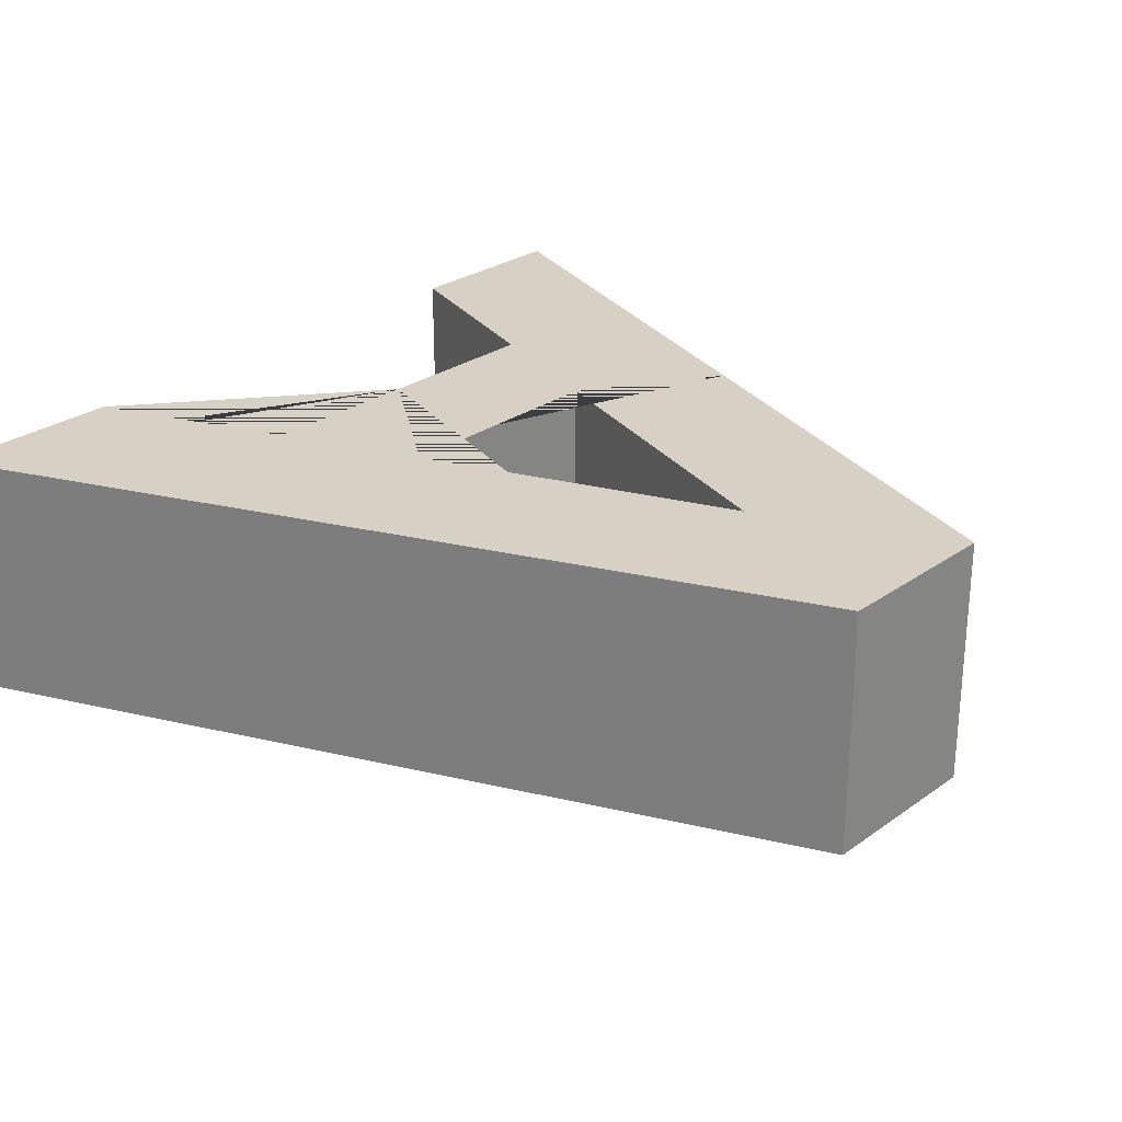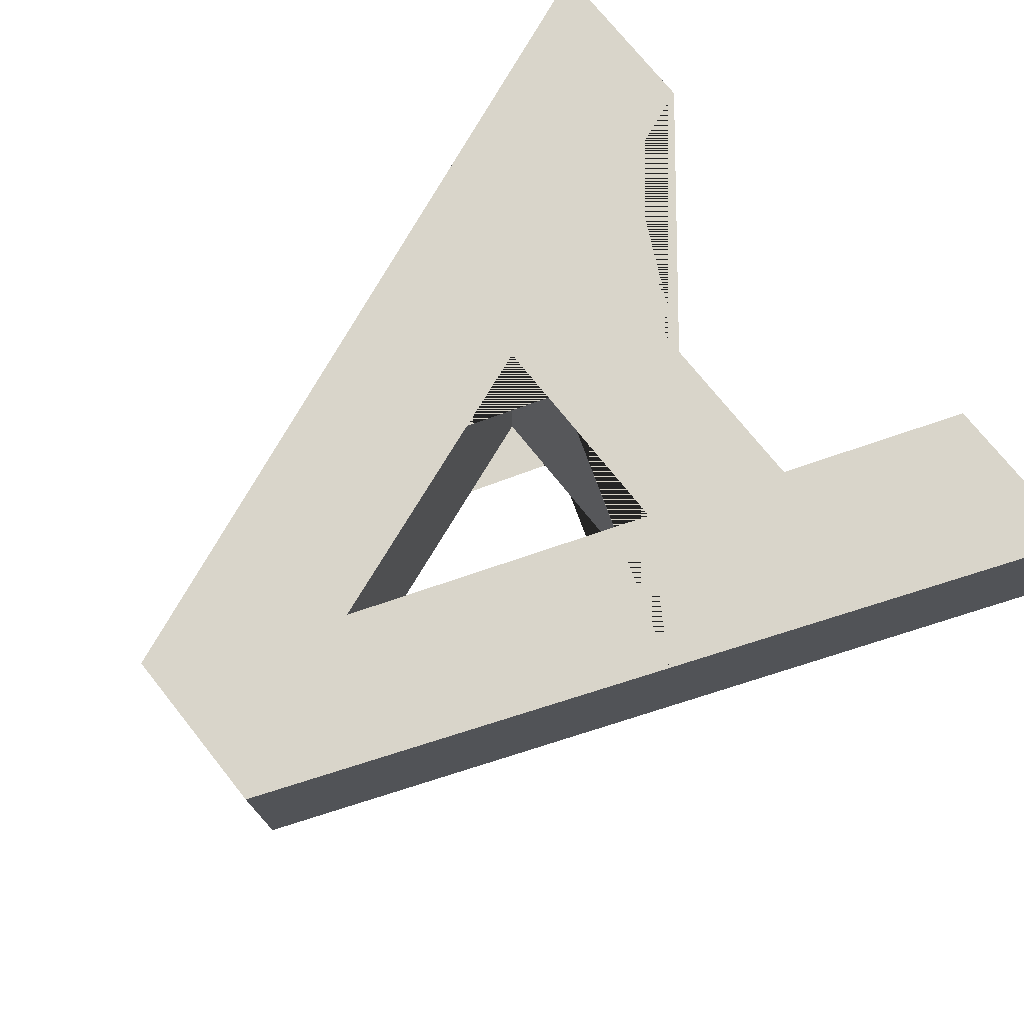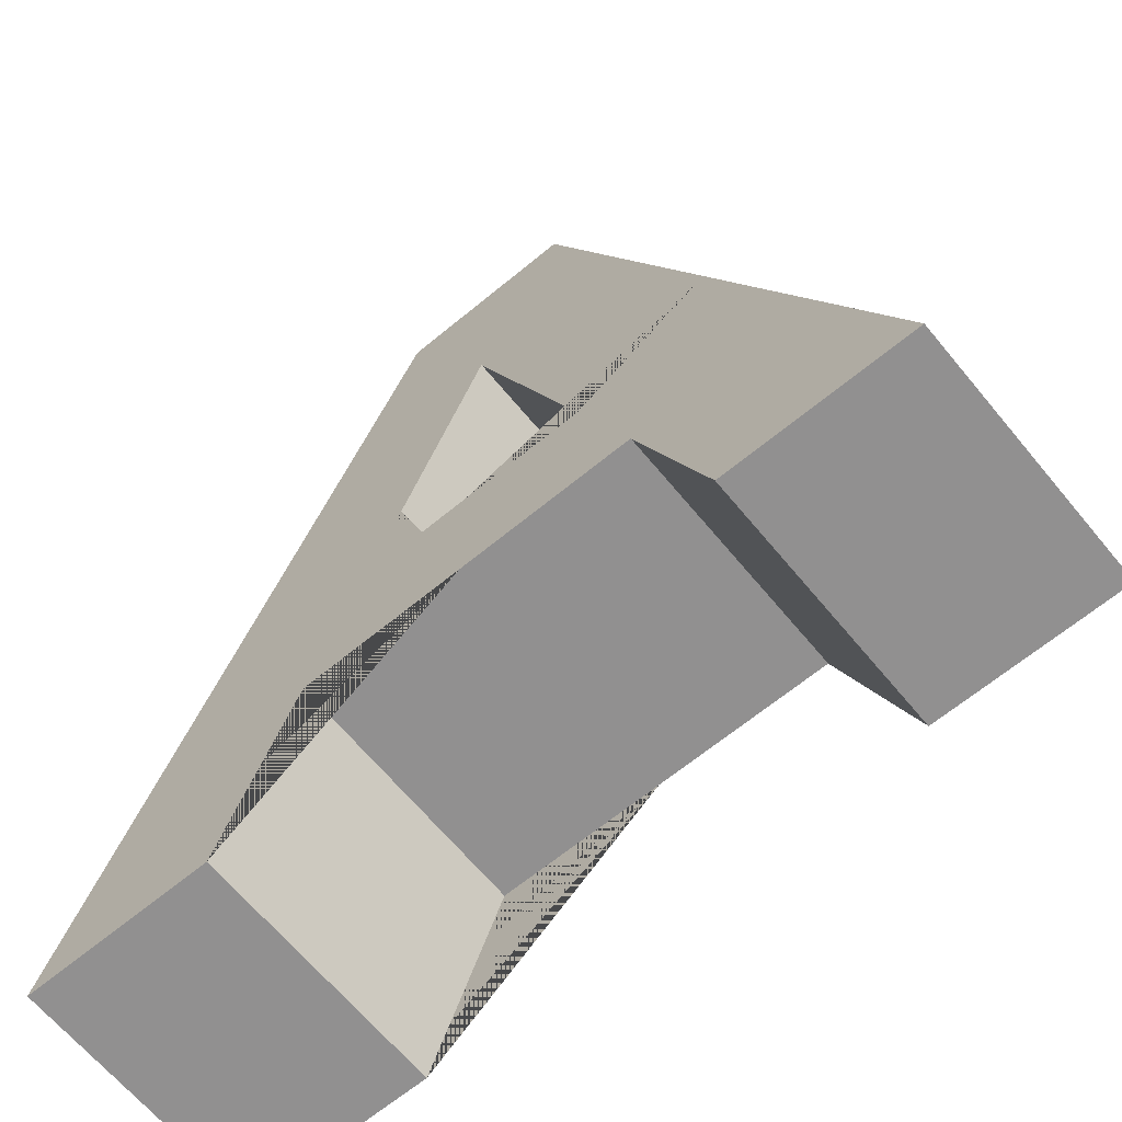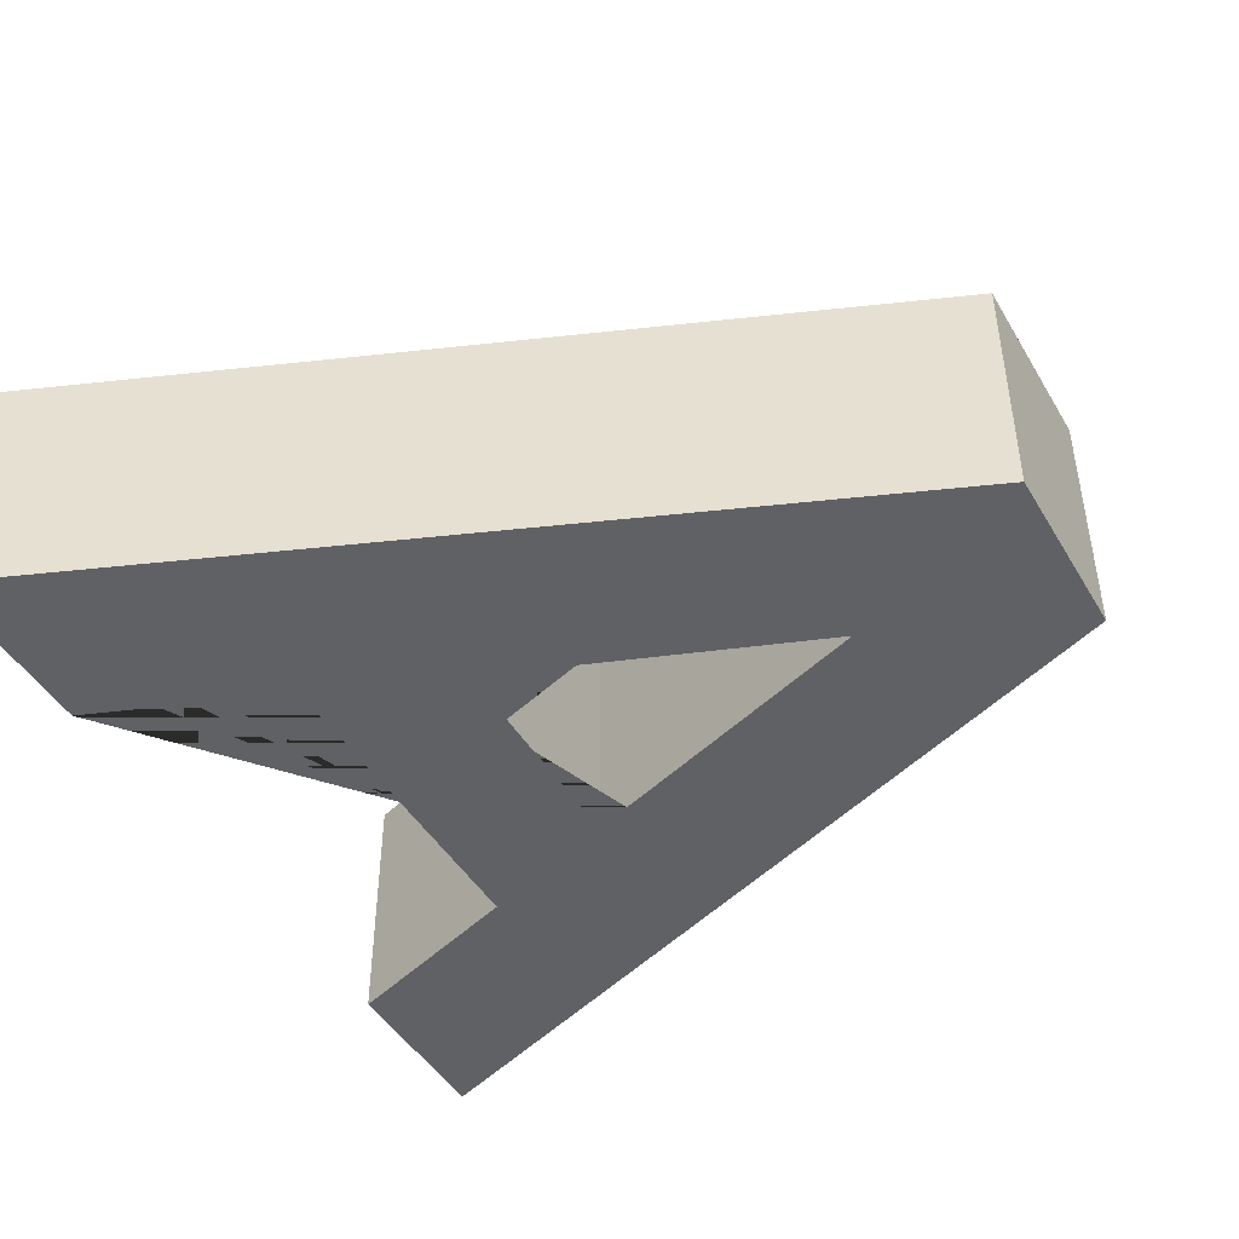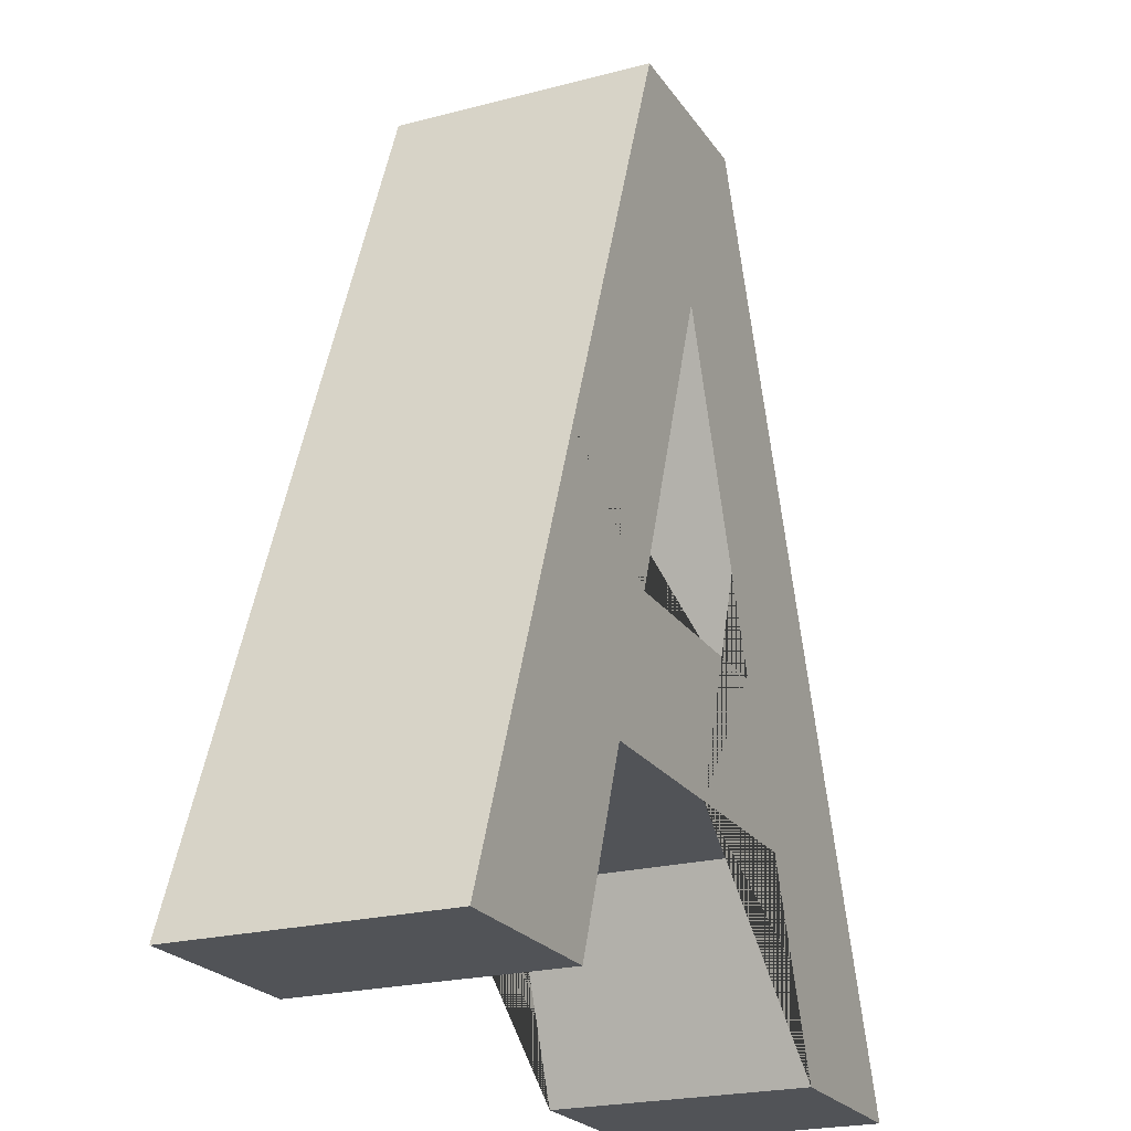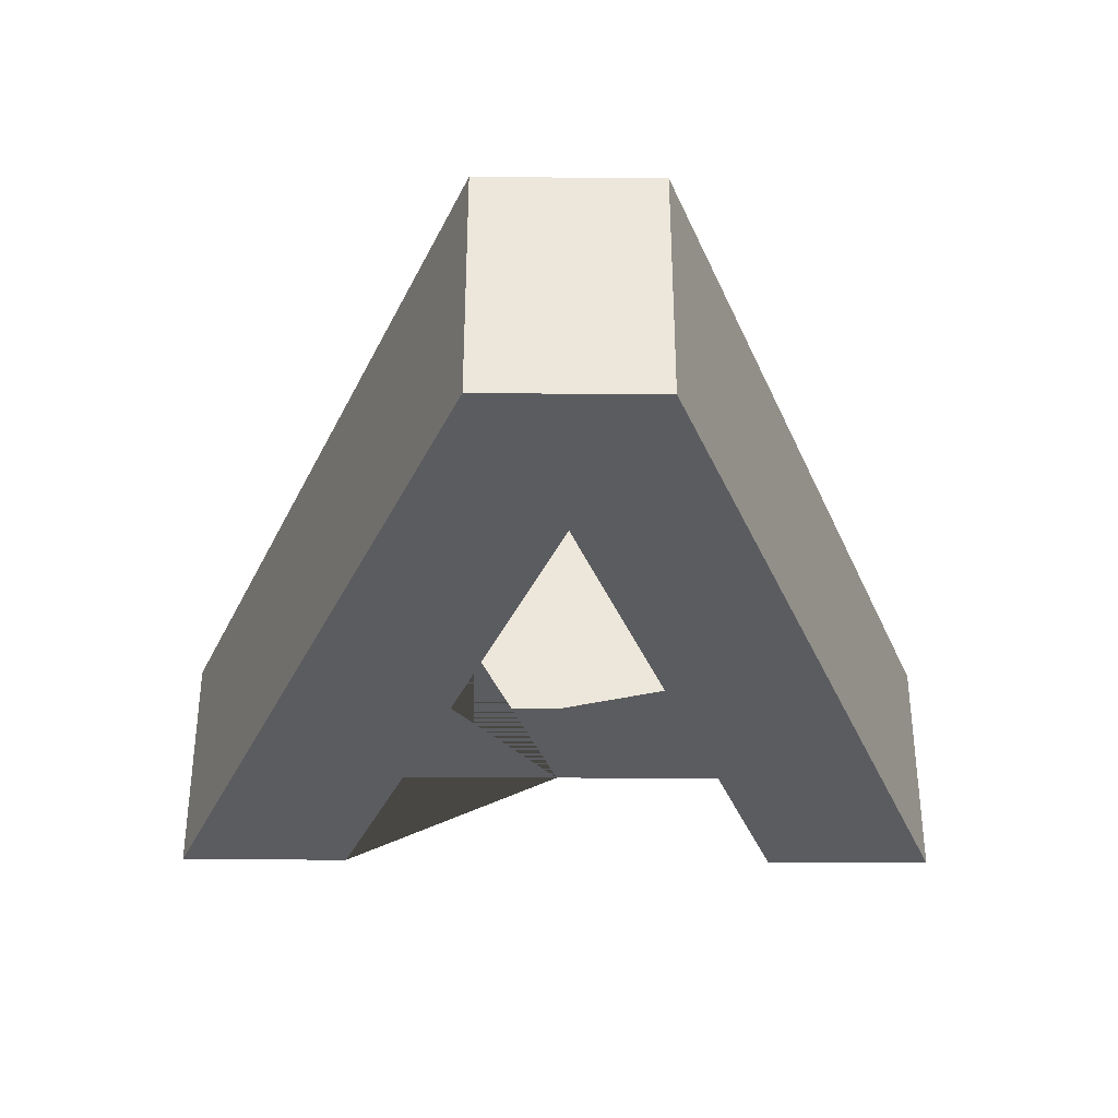
<metadata>
{"format":"obj","ext":"obj","renderer":"f3d","projection":"perspective","resolution":1024,"background":"white","views":[{"elev":26.6,"azim":132.1,"up":"+Z"},{"elev":74.4,"azim":-128.7,"up":"+Z"},{"elev":-65.8,"azim":-140.4,"up":"+Y"},{"elev":-45.5,"azim":119.0,"up":"+Z"},{"elev":-22.2,"azim":-65.3,"up":"+Y"},{"elev":-34.9,"azim":179.4,"up":"+Z"}]}
</metadata>
<code>
g default
v 1.092 6.563 -0.9669
v -0.3016 6.563 -0.9669
v -2.845 0.03401 -0.9669
v -1.446 0.03401 -0.9669
v -0.9073 1.517 -0.9669
v 1.702 1.517 -0.9669
v 2.272 0.03401 -0.9669
v 3.706 0.03401 -0.9669
v -0.502 2.617 -0.9669
v 0.3797 5.04 -0.9669
v 1.279 2.617 -0.9669
v -1.573 3.298 -0.9669
v 2.399 3.298 -0.9669
v -0.254 3.298 -0.9669
v 1.026 3.298 -0.9669
v 0.431 1.517 -0.9669
v 0.431 2.617 -0.9669
v 0.431 6.563 -0.9669
v 0.431 4.902 -0.9669
v 1.092 6.563 0.9689
v 0.431 6.563 0.9689
v 0.431 4.902 0.9689
v 1.026 3.298 0.9689
v 2.399 3.298 0.9689
v 0.431 1.517 0.9689
v 1.702 1.517 0.9689
v 2.272 0.03401 0.9689
v 3.706 0.03401 0.9689
v 1.279 2.617 0.9689
v 0.431 2.617 0.9689
v -1.573 3.298 0.9689
v -2.845 0.03401 0.9689
v -1.446 0.03401 0.9689
v -0.9073 1.517 0.9689
v -0.502 2.617 0.9689
v -0.254 3.298 0.9689
v -0.3016 6.563 0.9689
v 0.3797 5.04 0.9689
g Trim_Char_A_1_1 Trim_Text_A_1_1
f 20 21 22 23 24
f 25 26 27 28 24 23 29 30
f 31 32 33 34 25 30 35 36
f 21 37 31 36 38 22
f 1 13 15 19 18
f 16 17 11 15 13 8 7 6
f 12 14 9 17 16 5 4 3
f 18 19 10 14 12 2
f 1 18 21 20
f 19 15 23 22
f 13 1 20 24
f 16 6 26 25
f 6 7 27 26
f 7 8 28 27
f 8 13 24 28
f 15 11 29 23
f 11 17 30 29
f 12 3 32 31
f 3 4 33 32
f 4 5 34 33
f 5 16 25 34
f 17 9 35 30
f 9 14 36 35
f 18 2 37 21
f 2 12 31 37
f 14 10 38 36
f 10 19 22 38

</code>
